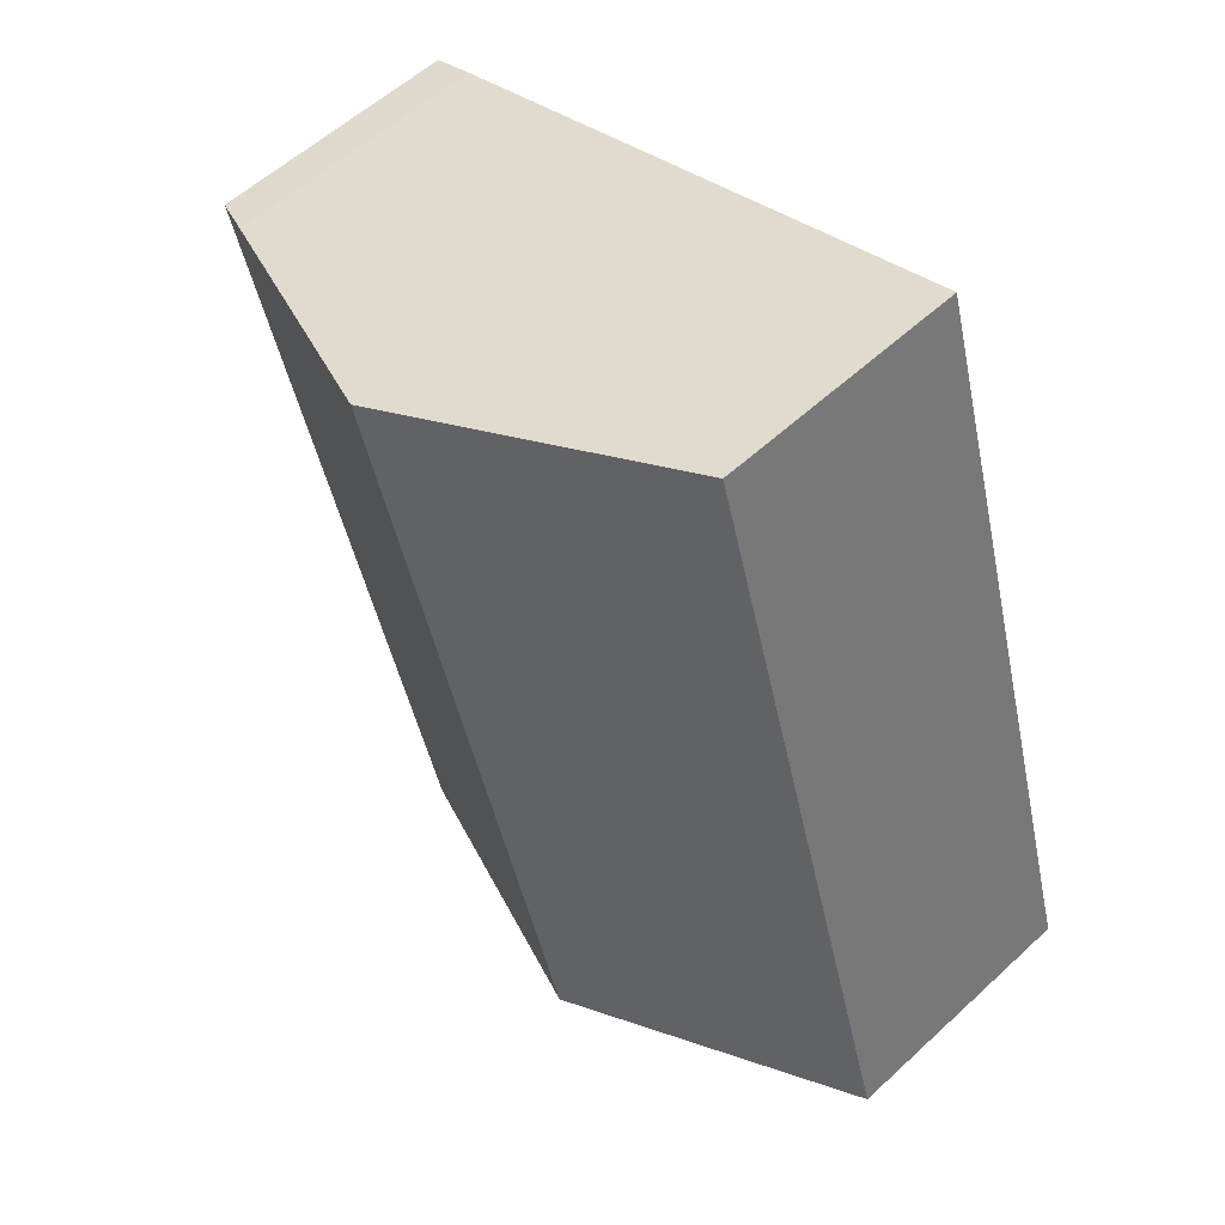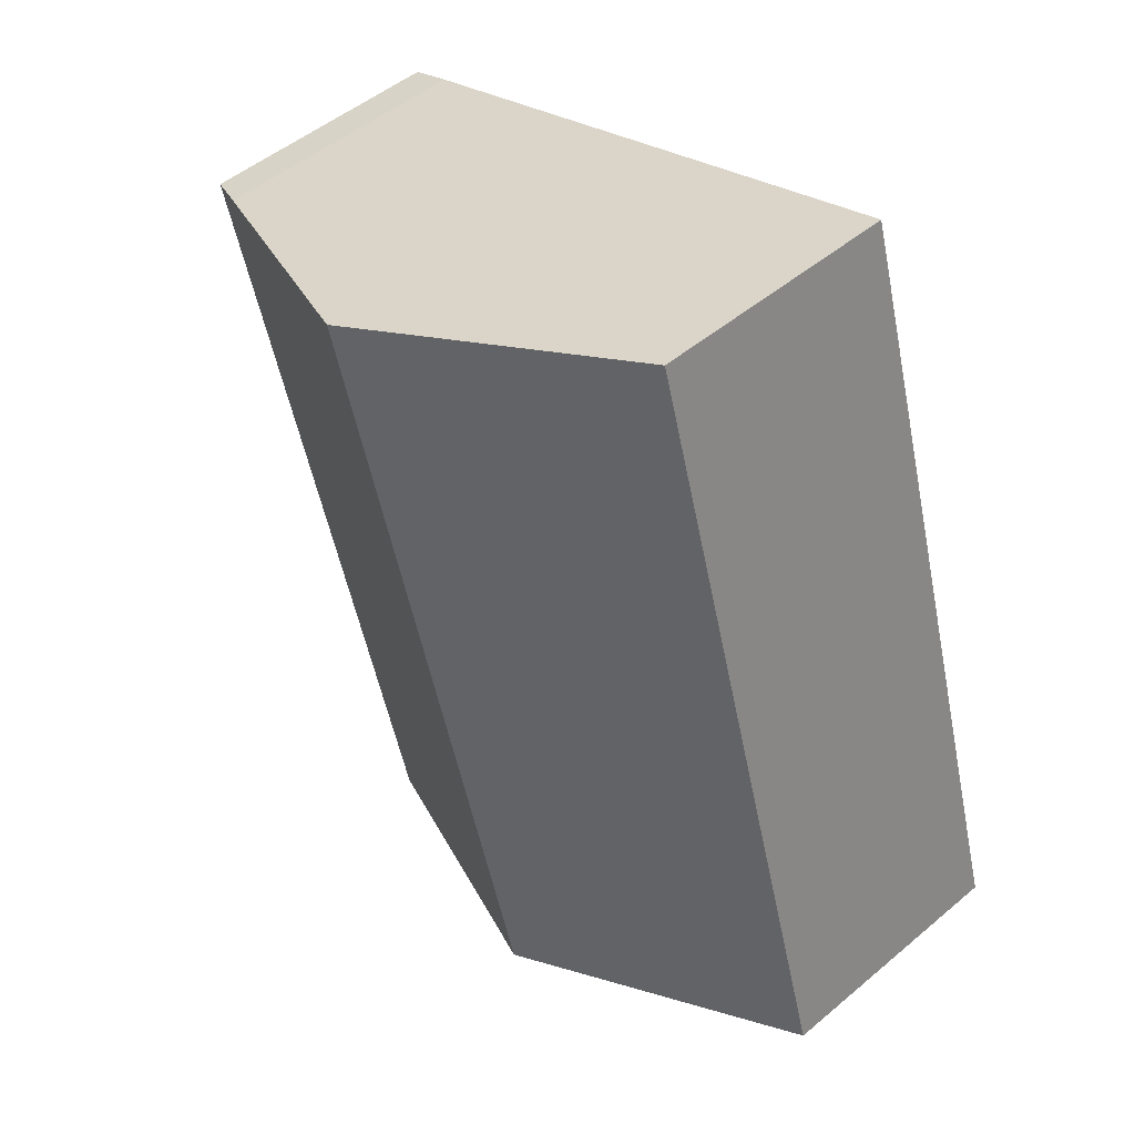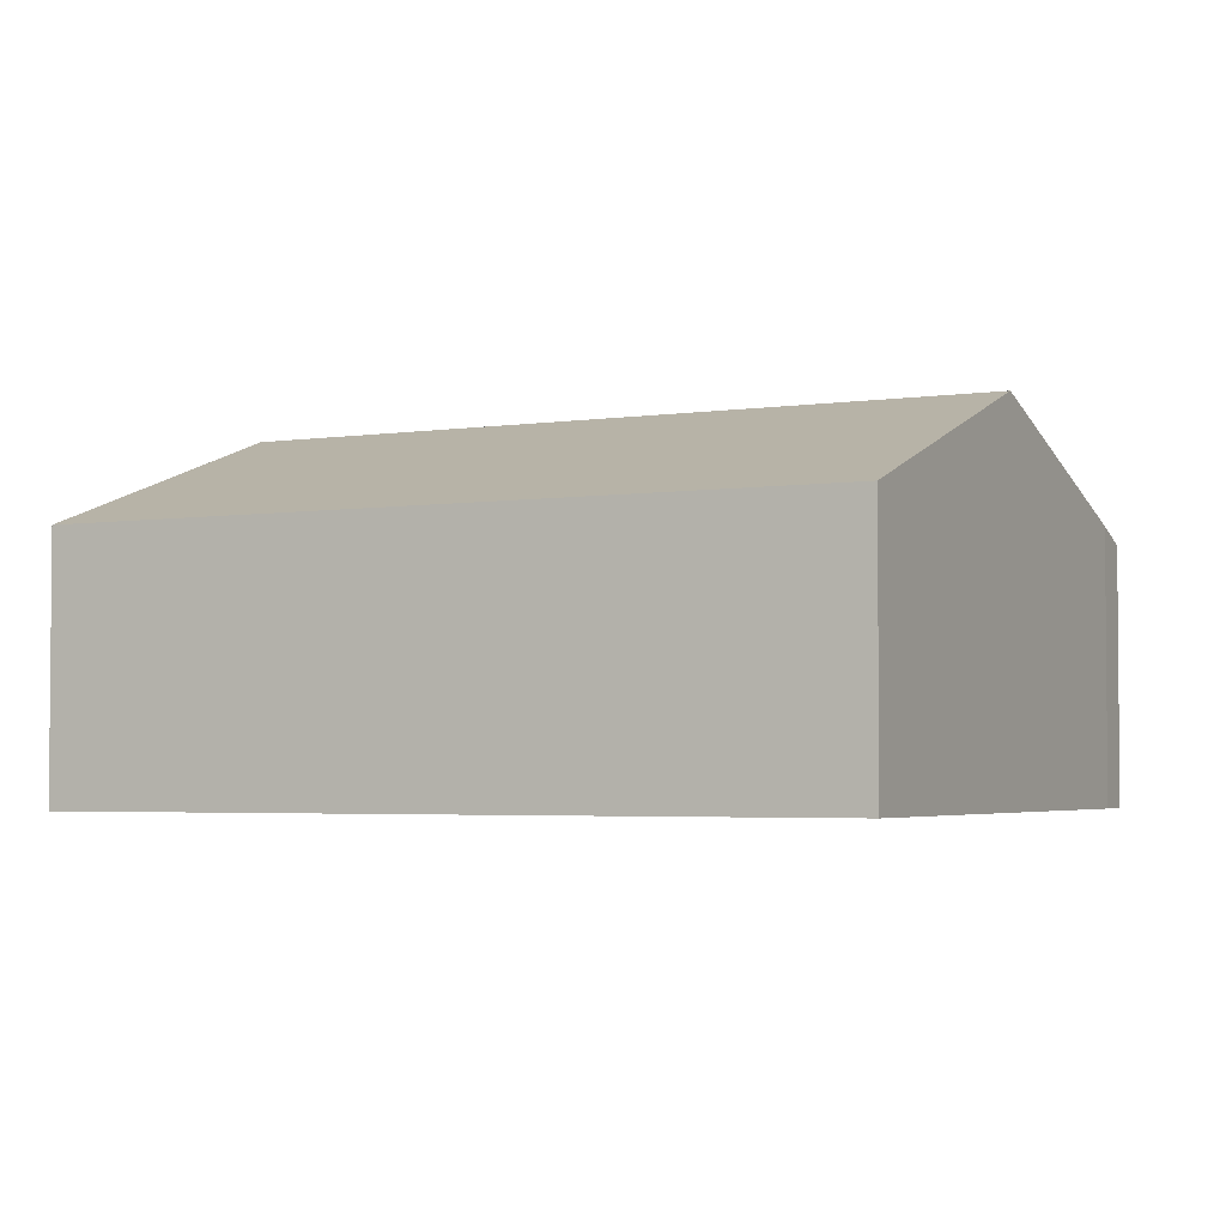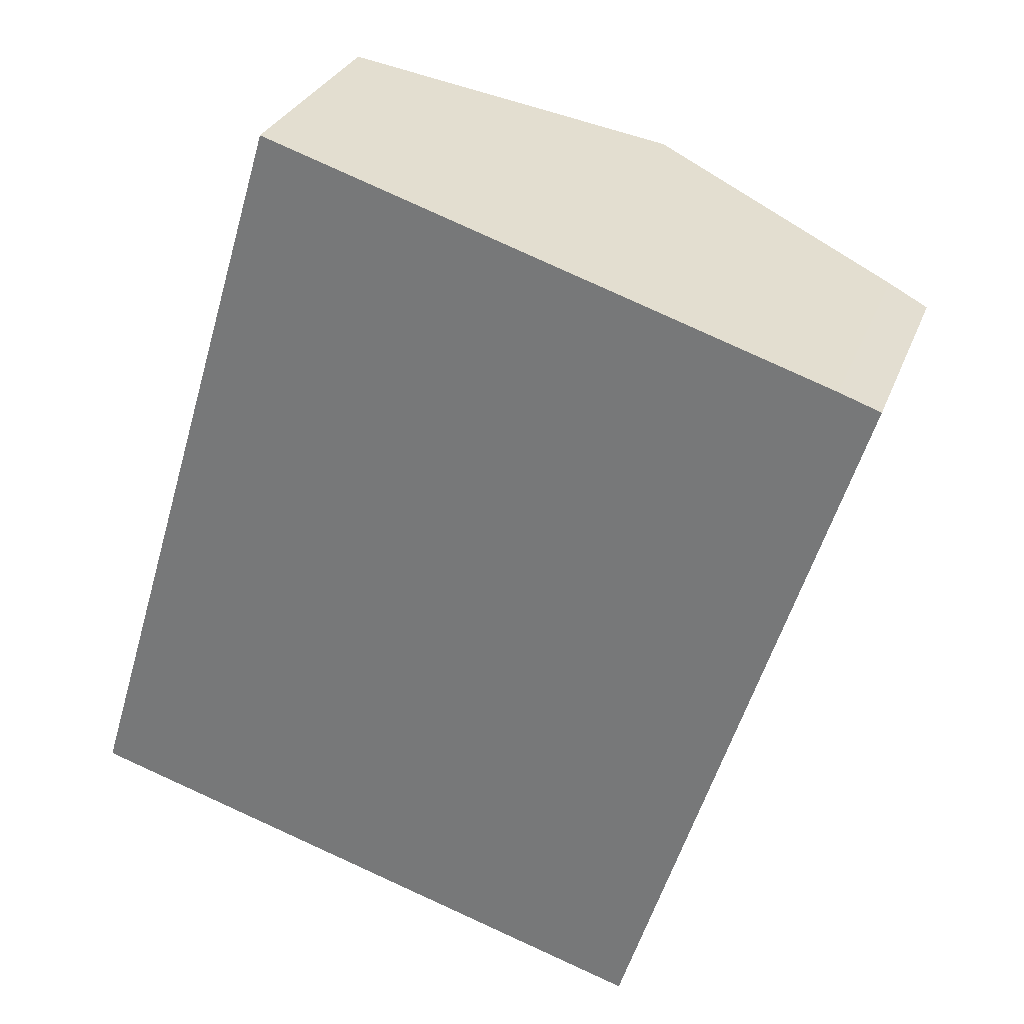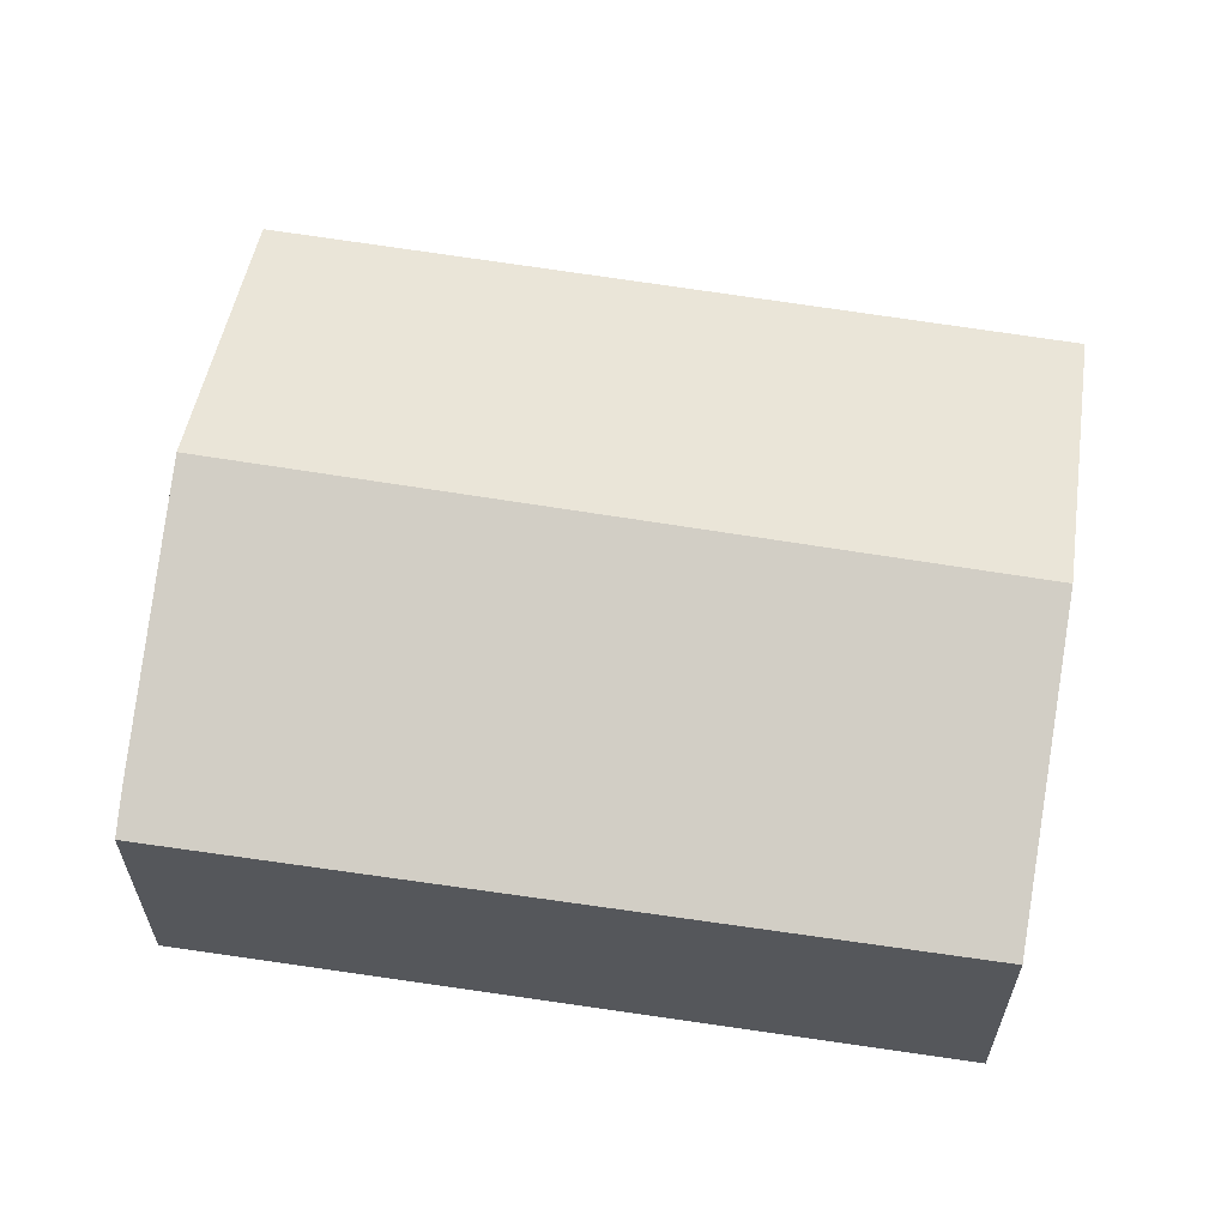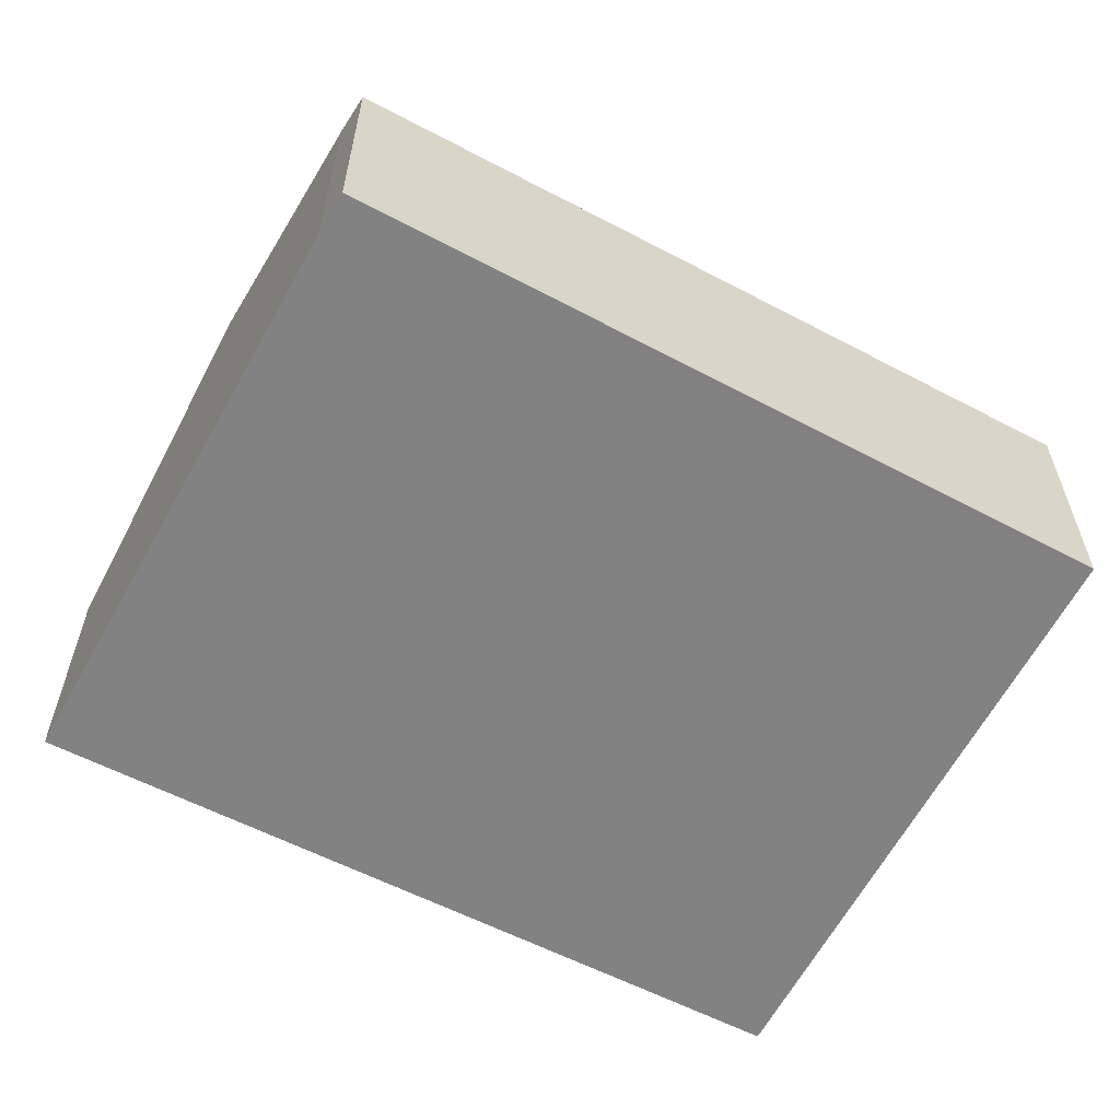
<metadata>
{"format":"obj","ext":"obj","renderer":"f3d","projection":"perspective","resolution":1024,"background":"white","views":[{"elev":56.9,"azim":-133.9,"up":"+Z"},{"elev":49.4,"azim":-132.9,"up":"+Z"},{"elev":-3.3,"azim":-45.4,"up":"+Y"},{"elev":28.8,"azim":18.2,"up":"+Z"},{"elev":62.3,"azim":116.1,"up":"+Y"},{"elev":-60.9,"azim":79.1,"up":"+Y"}]}
</metadata>
<code>
v  3.121 3.706 -0.938
v  2.304 2.601 7.771
v  5.404 3.706 6.763
v  0.41 2.601 1.382
v  0 2.601 1.593e-16
v  6.152 2.633 -1.85
v  8.124 2.736 5.879
v  8.551 2.583 5.728
v  0 0 0
v  3.121 5.744e-17 -0.938
v  6.152 1.133e-16 -1.85
v  0.41 -8.462e-17 1.382
v  2.304 -4.758e-16 7.771
v  5.404 -4.141e-16 6.763
v  8.124 -3.6e-16 5.879
v  8.551 -3.507e-16 5.728
g defaultobject
f 1 2 3
f 2 1 4
f 4 1 5
f 6 7 8
f 7 6 3
f 3 6 1
f 1 9 5
f 9 1 6
f 9 6 10
f 10 6 11
f 9 4 5
f 4 9 2
f 2 9 12
f 2 12 13
f 13 3 2
f 3 13 14
f 3 14 7
f 7 14 15
f 15 8 7
f 8 15 16
f 8 11 6
f 11 8 16
f 12 14 13
f 14 12 9
f 14 9 10
f 14 10 15
f 15 10 11
f 15 11 16

</code>
